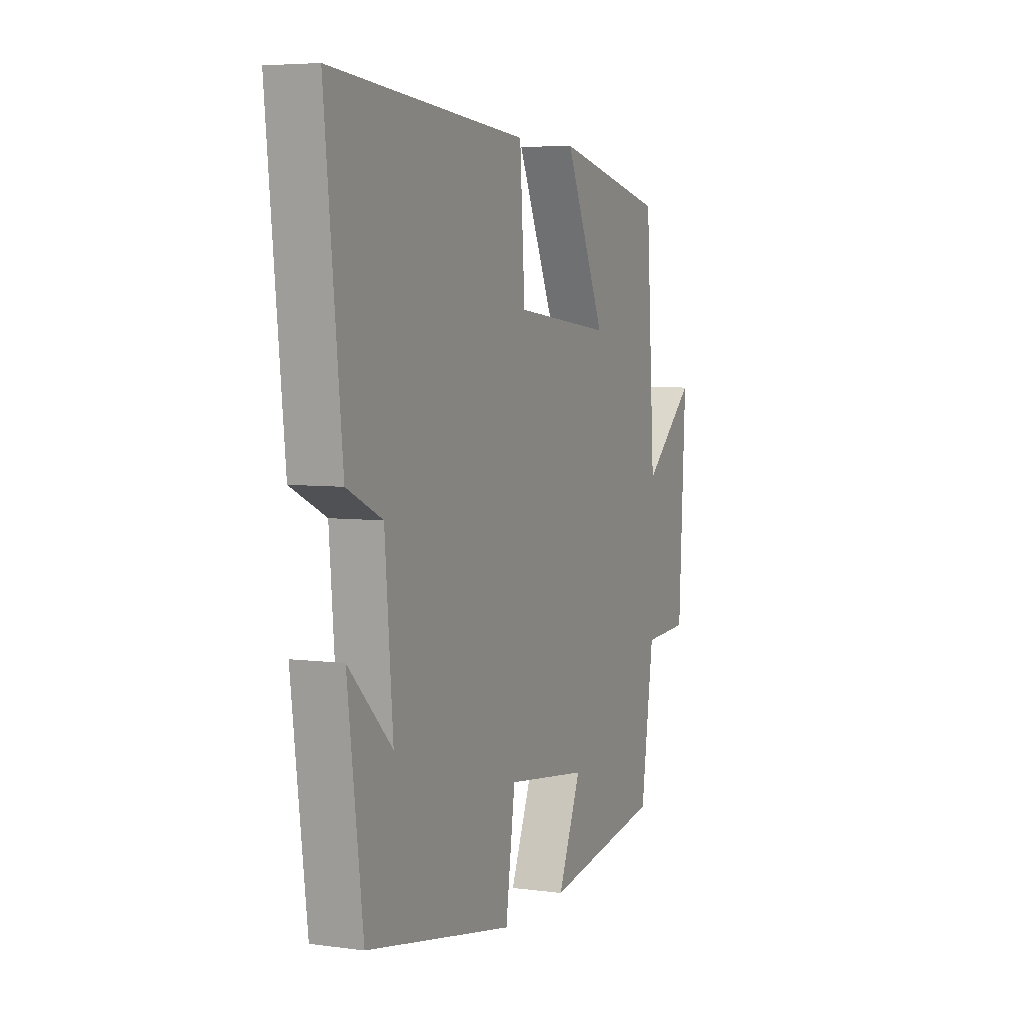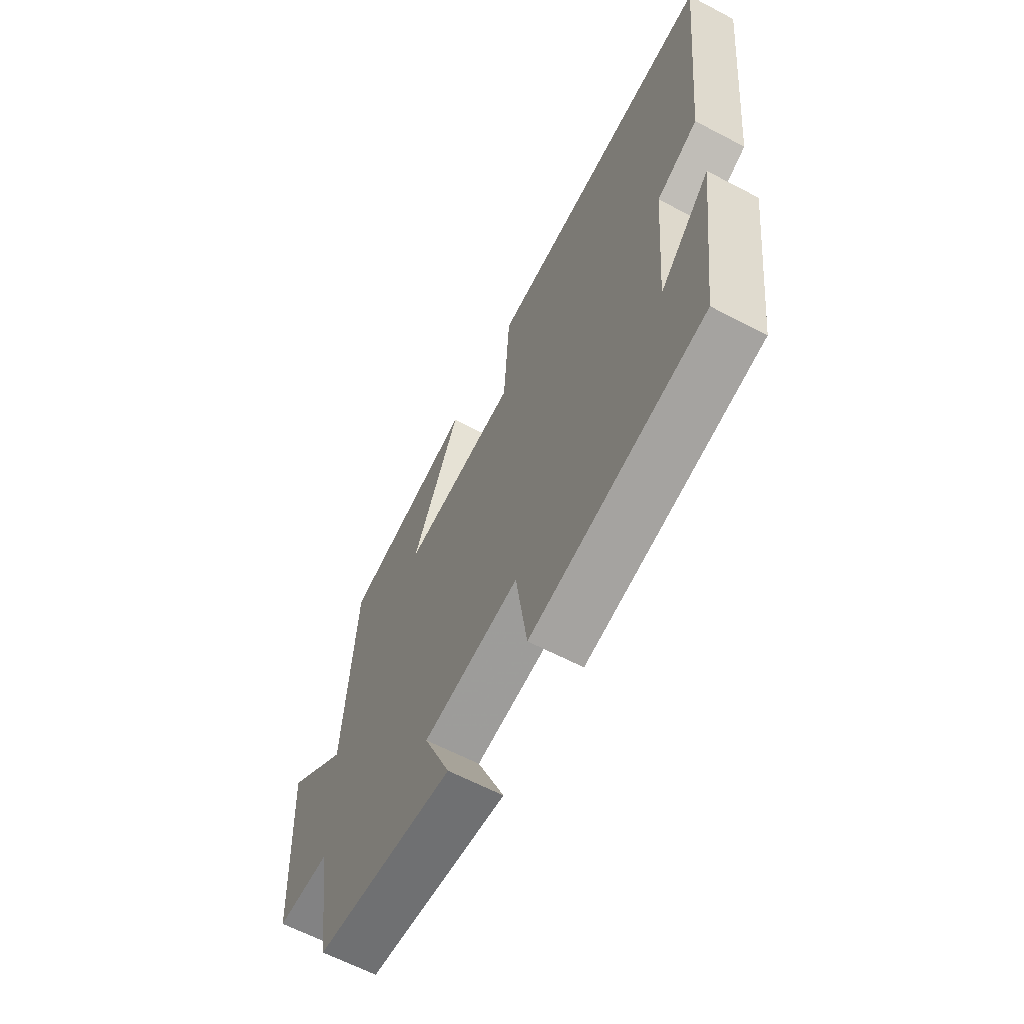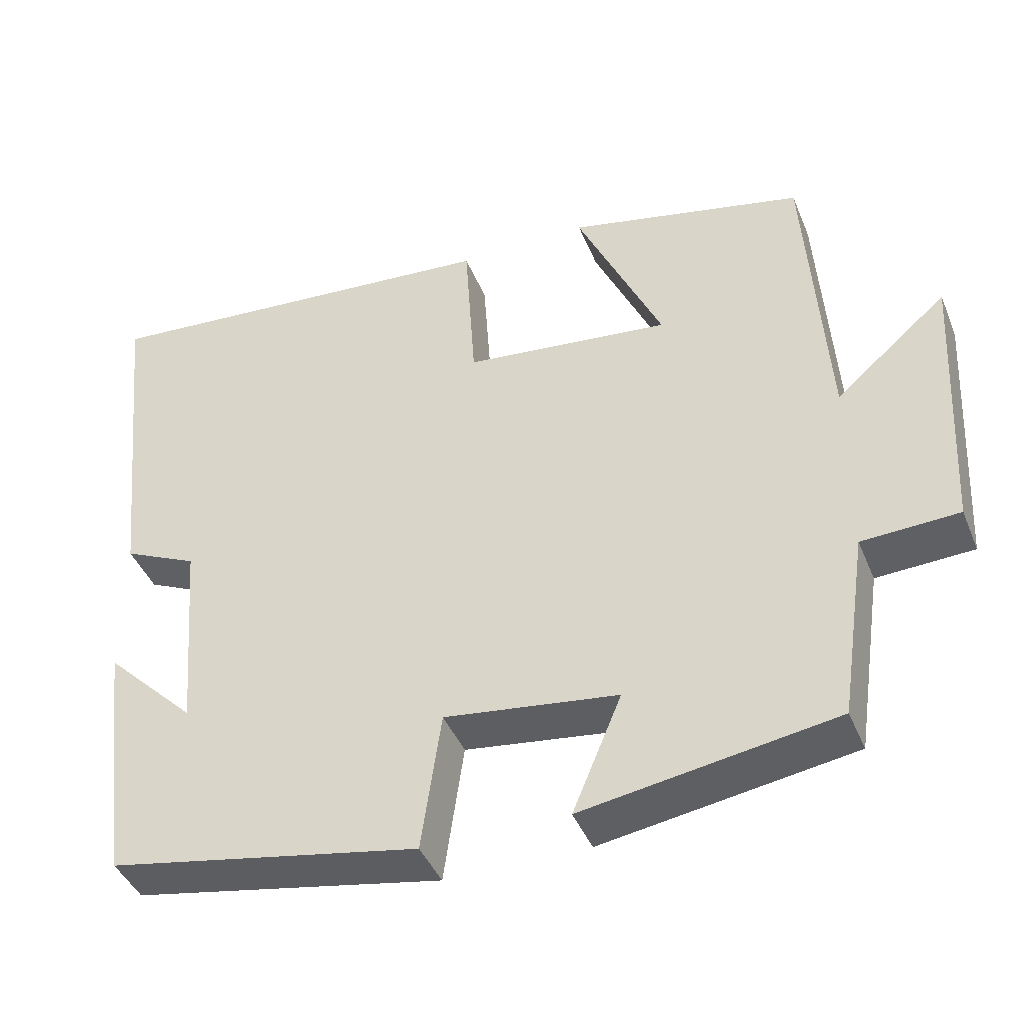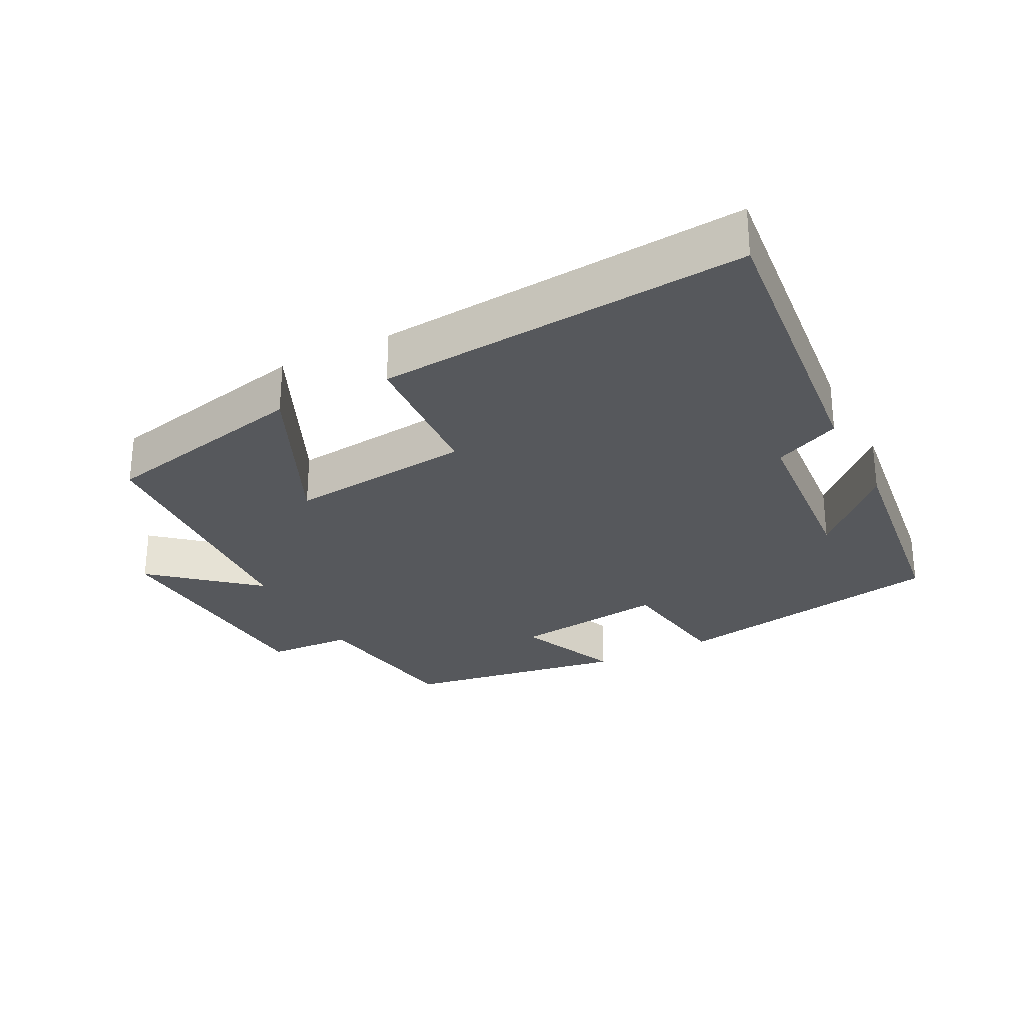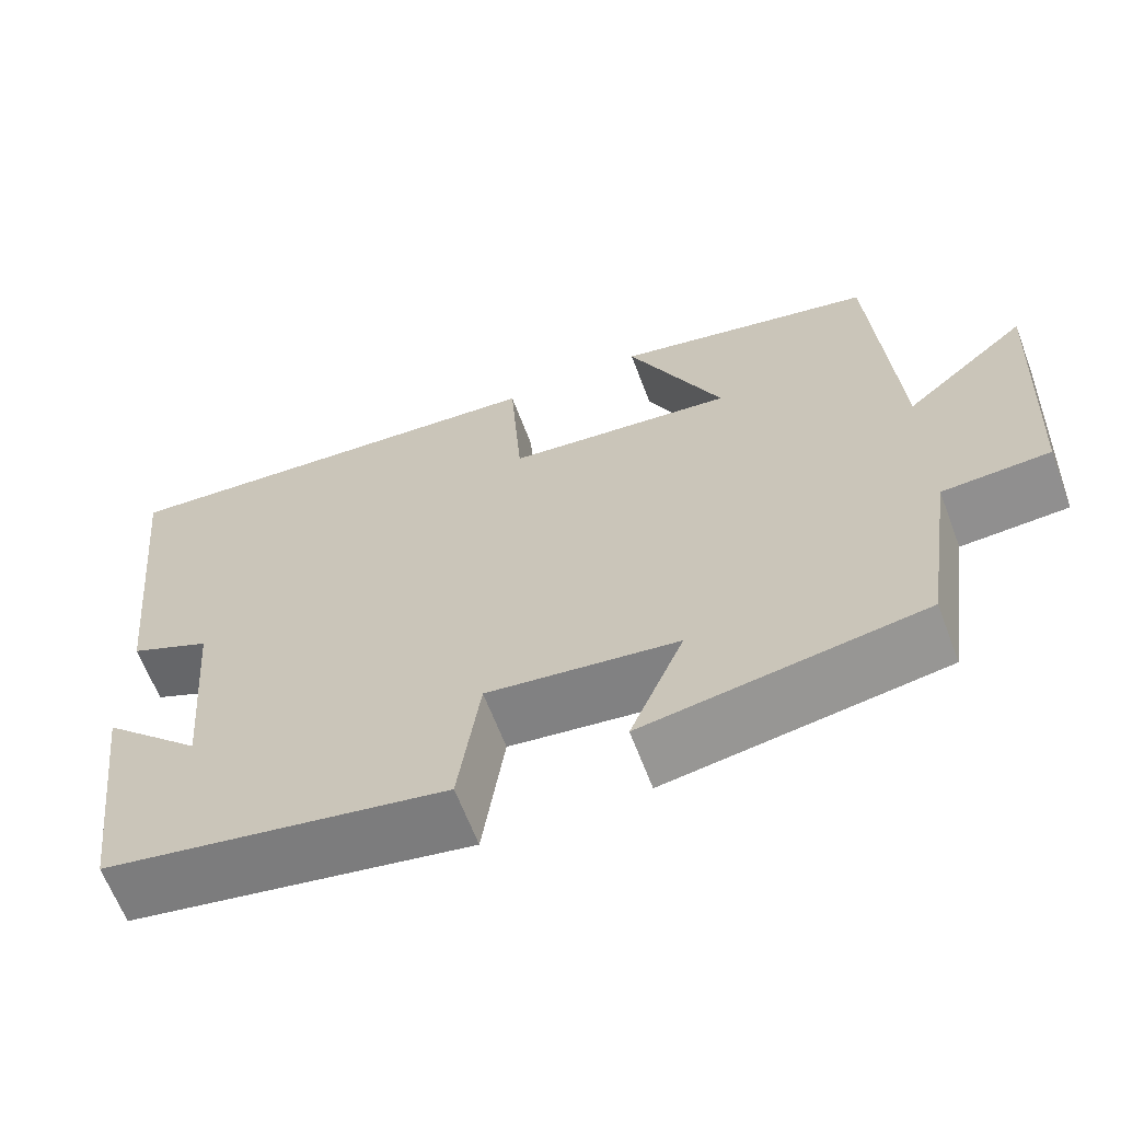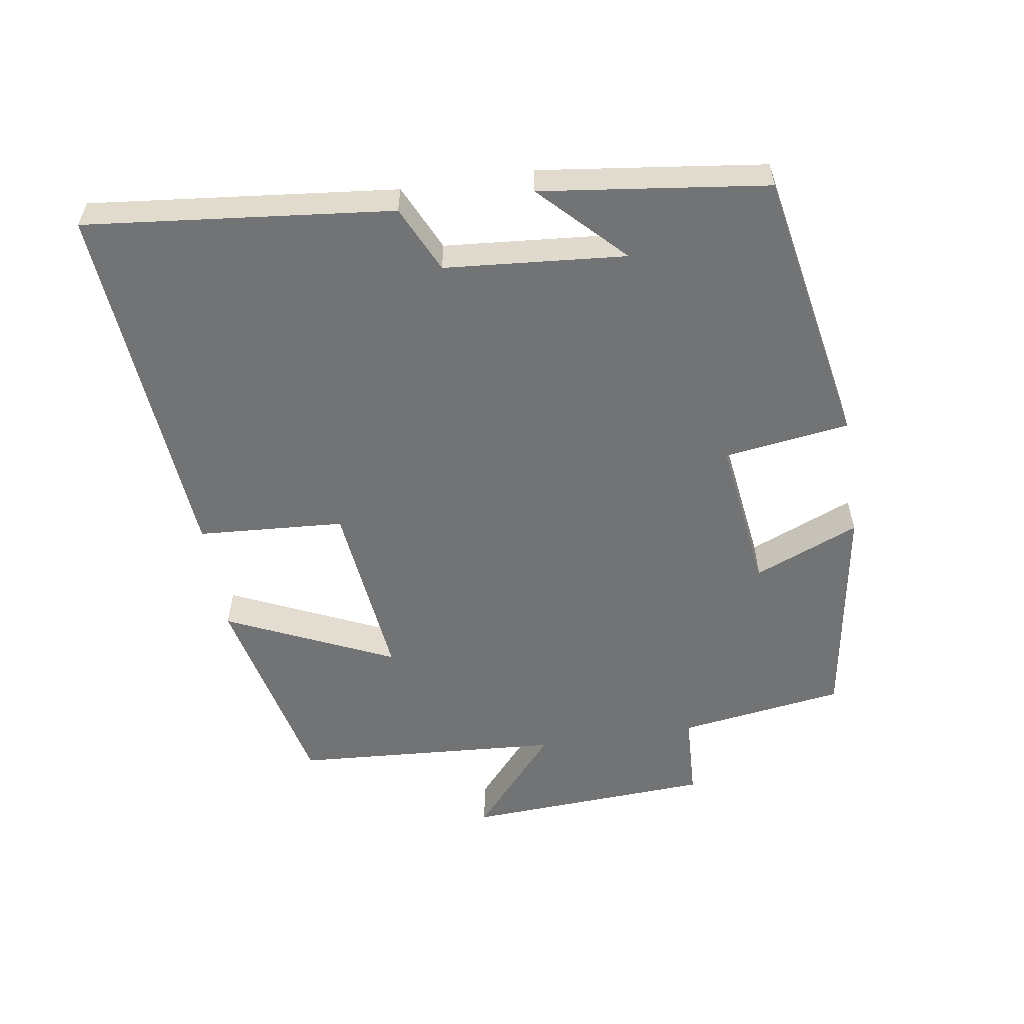
<metadata>
{"format":"obj","ext":"obj","renderer":"f3d","projection":"perspective","resolution":1024,"background":"white","views":[{"elev":5.3,"azim":112.8,"up":"+Z"},{"elev":-63.3,"azim":62.1,"up":"+Z"},{"elev":-42.5,"azim":-158.7,"up":"+Z"},{"elev":-27.8,"azim":27.3,"up":"+Y"},{"elev":-64.2,"azim":-159.3,"up":"+Z"},{"elev":-55.8,"azim":98.8,"up":"+Y"}]}
</metadata>
<code>
v -0.464 0.07 -0.448
v -0.5 0.07 -0.205
v -0.626 0.07 -0.199
v -0.646 0.07 0.163
v -0.5 0.07 0.037
v -0.474 0.07 0.431
v -0.165 0.07 0.5
v -0.277 0.07 0.255
v -0.007 0.07 0.285
v 0.007 0.07 0.5
v 0.547 0.07 0.545
v 0.5 0.07 0.098
v 0.403 0.07 0.053
v 0.381 0.07 -0.211
v 0.5 0.07 -0.094
v 0.458 0.07 -0.424
v 0.052 0.07 -0.5
v 0.026 0.07 -0.317
v -0.2 0.07 -0.347
v -0.136 0.07 -0.5
v -0.464 0 -0.448
v -0.5 0 -0.205
v -0.626 0 -0.199
v -0.646 0 0.163
v -0.5 0 0.037
v -0.474 0 0.431
v -0.165 0 0.5
v -0.277 0 0.255
v -0.007 0 0.285
v 0.007 0 0.5
v 0.547 0 0.545
v 0.5 0 0.098
v 0.403 0 0.053
v 0.381 0 -0.211
v 0.5 0 -0.094
v 0.458 0 -0.424
v 0.052 0 -0.5
v 0.026 0 -0.317
v -0.2 0 -0.347
v -0.136 0 -0.5
f 19 20 1 2
f 18 19 2
f 16 17 18
f 14 15 16
f 14 16 18
f 13 14 18 2
f 9 10 11 12
f 8 9 12 13
f 5 6 7 8
f 5 8 13 2
f 2 3 4 5
f 22 21 40 39
f 22 39 38
f 38 37 36
f 36 35 34
f 38 36 34
f 22 38 34 33
f 32 31 30 29
f 33 32 29 28
f 28 27 26 25
f 22 33 28 25
f 25 24 23 22
f 1 21 22 2
f 2 22 23 3
f 3 23 24 4
f 4 24 25 5
f 5 25 26 6
f 6 26 27 7
f 7 27 28 8
f 8 28 29 9
f 9 29 30 10
f 10 30 31 11
f 11 31 32 12
f 12 32 33 13
f 13 33 34 14
f 14 34 35 15
f 15 35 36 16
f 16 36 37 17
f 17 37 38 18
f 18 38 39 19
f 19 39 40 20
f 20 40 21 1

</code>
